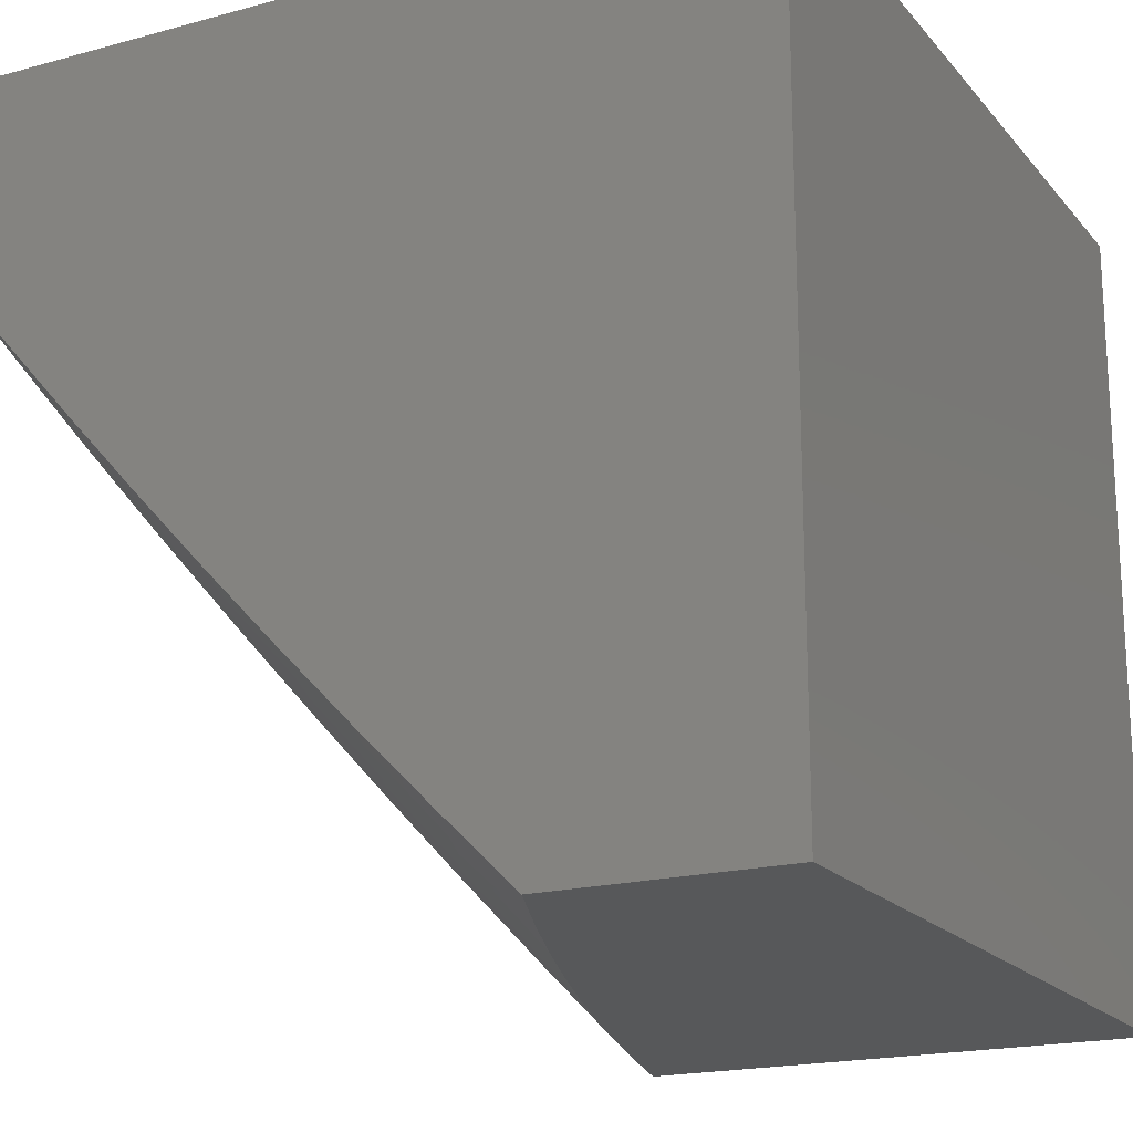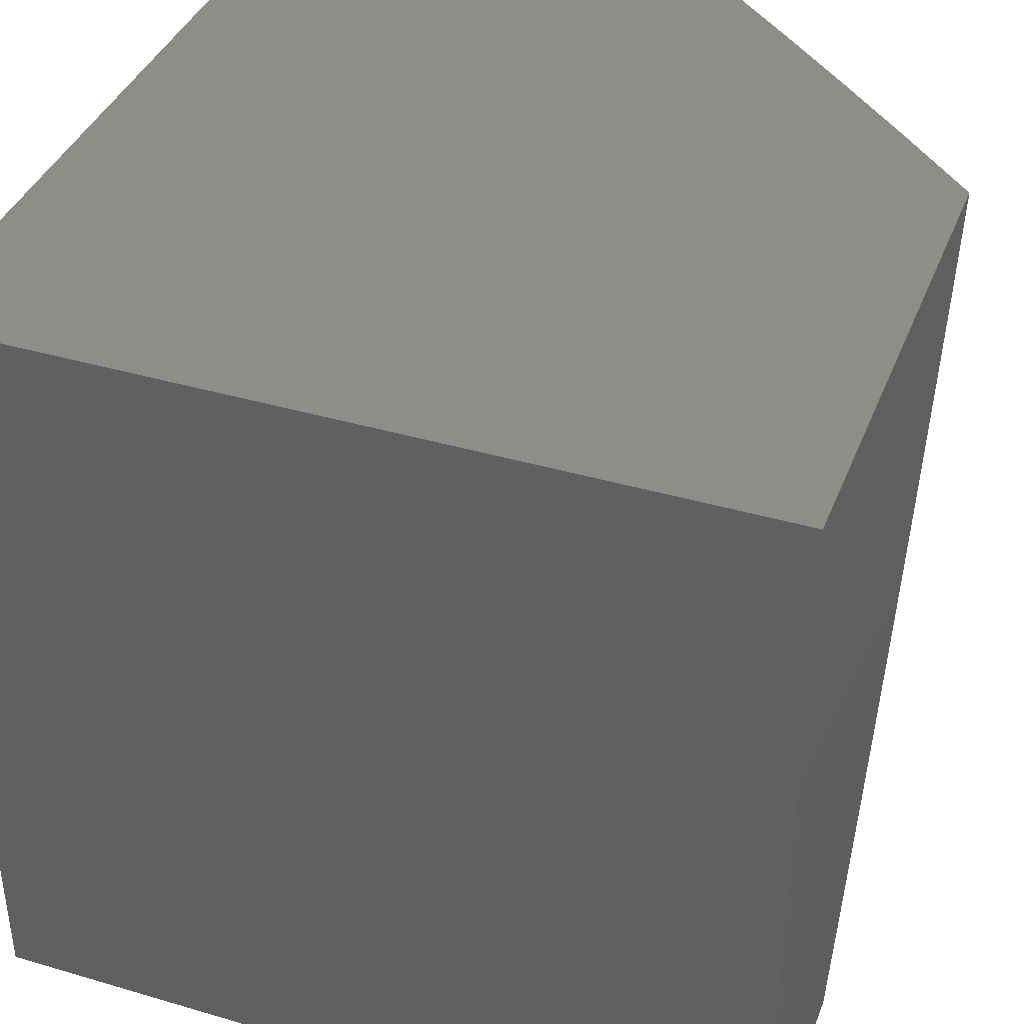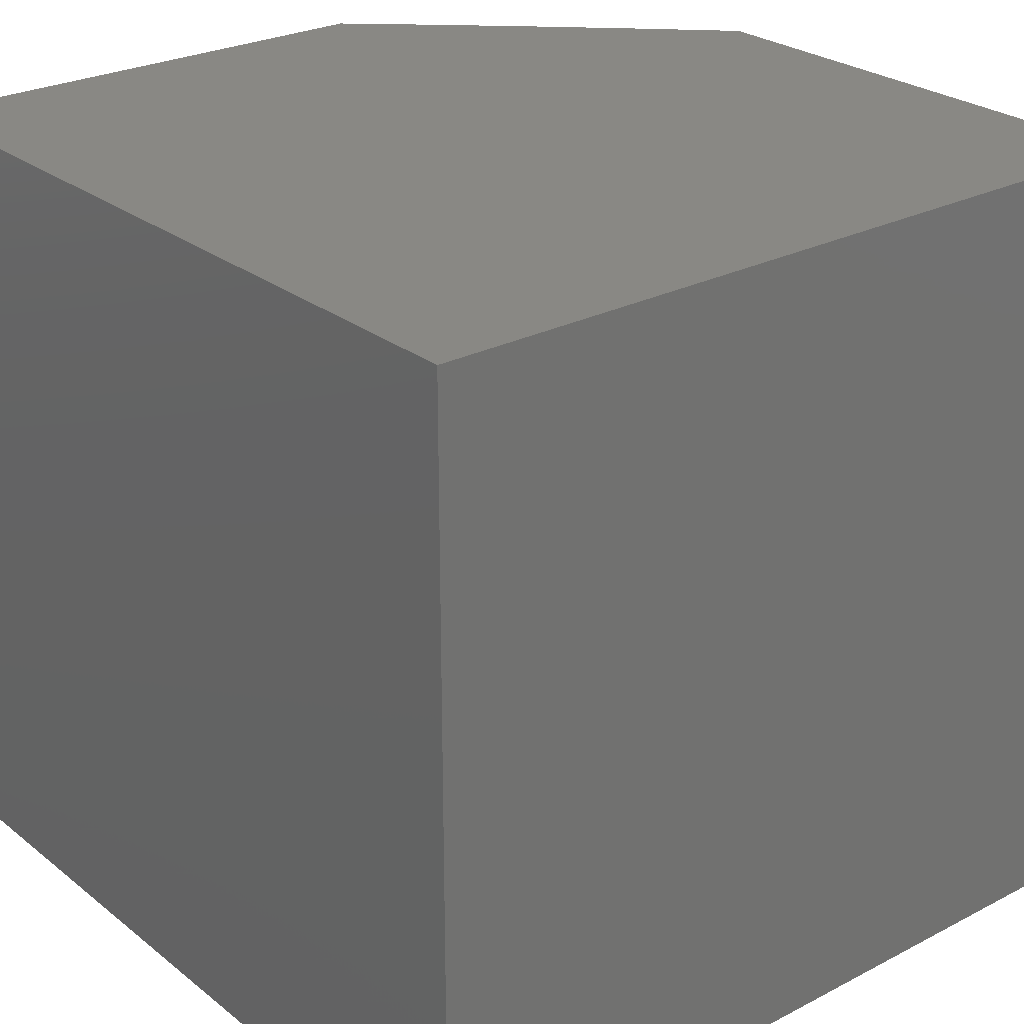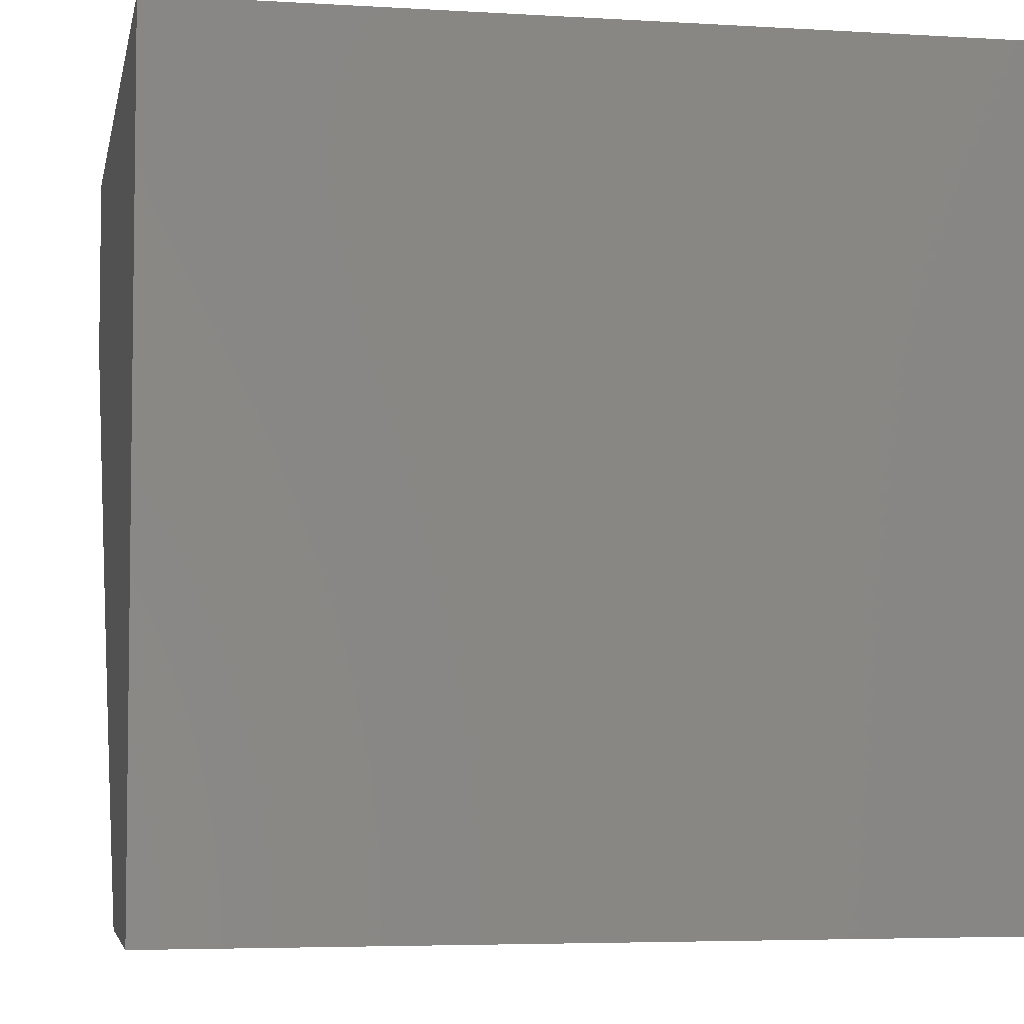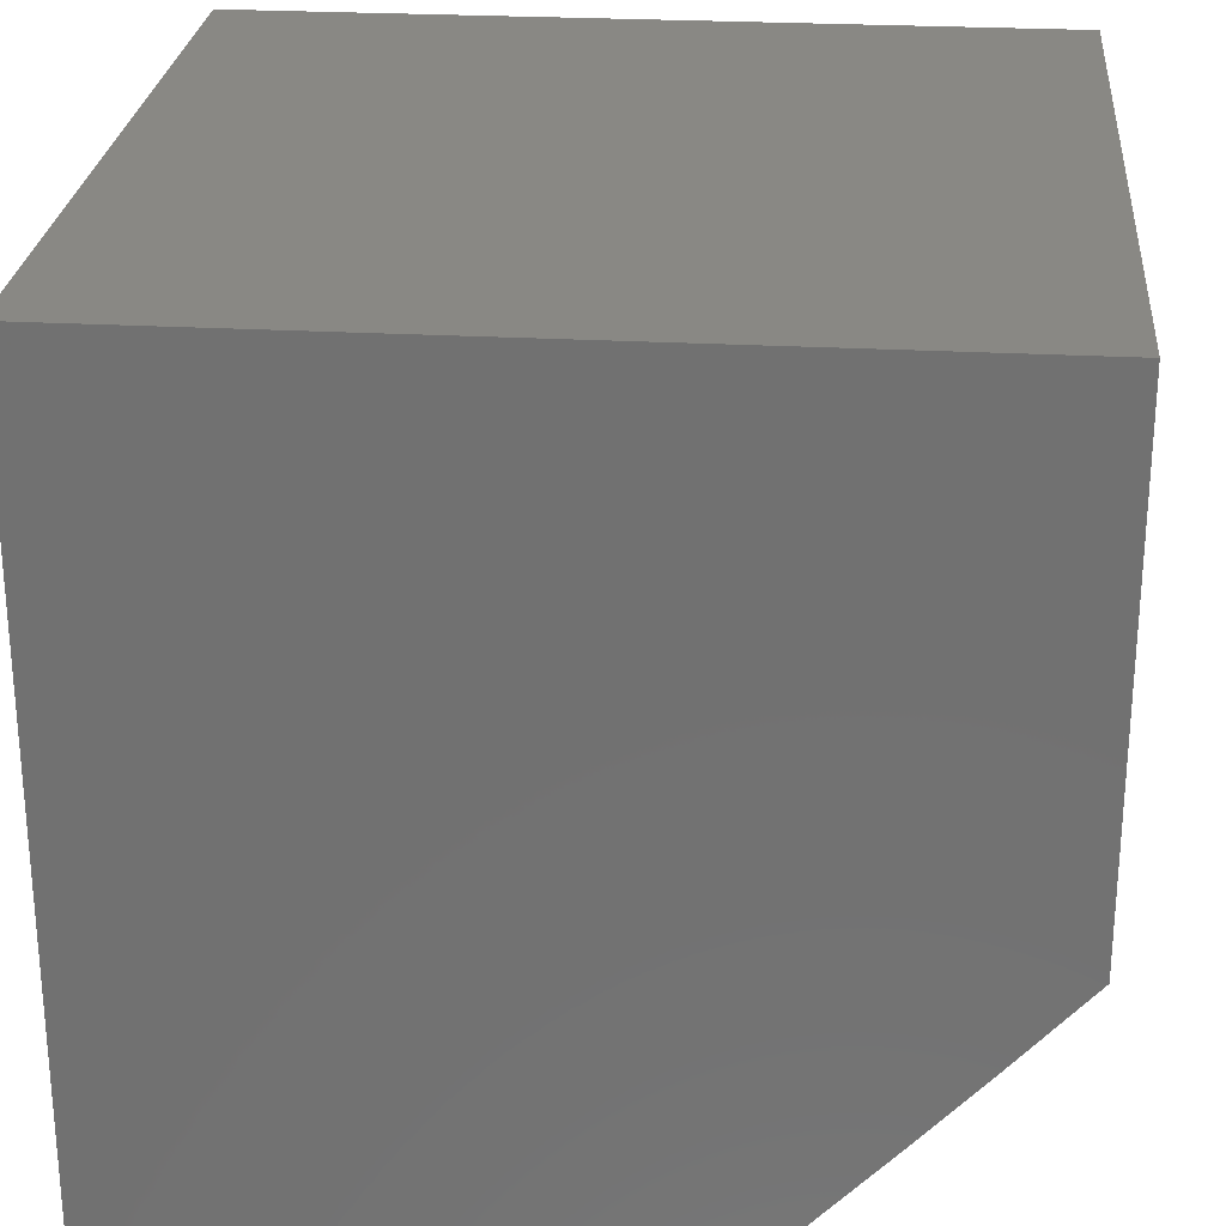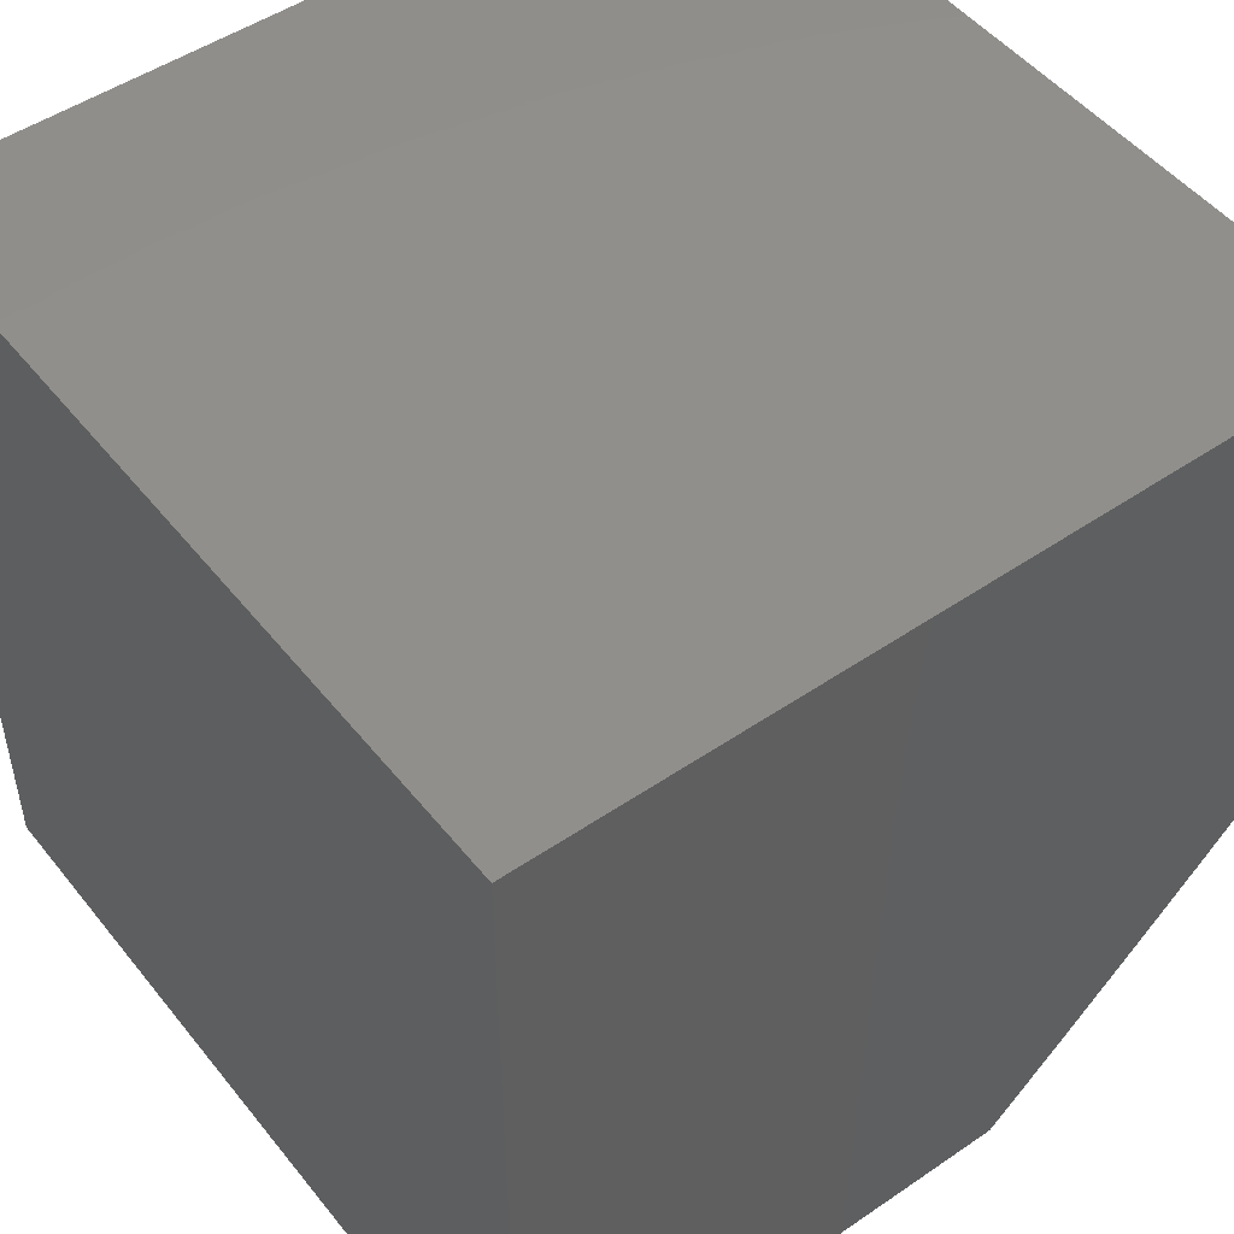
<metadata>
{"format":"stl","ext":"stl","renderer":"f3d","projection":"perspective","resolution":1024,"background":"white","views":[{"elev":-18.8,"azim":27.4,"up":"+Z"},{"elev":39.1,"azim":110.2,"up":"+Y"},{"elev":26.2,"azim":50.7,"up":"+Y"},{"elev":-4.8,"azim":79.1,"up":"+Z"},{"elev":26.0,"azim":-175.0,"up":"+Z"},{"elev":49.6,"azim":143.0,"up":"+Z"}]}
</metadata>
<code>
# stl→obj: 112 verts, 220 faces
v -7.601 -2.128 -8
v -7.706 -2.074 -7.908
v -7.637 -2 -8
v -7.725 -2.005 -7.908
v -7.73 -2 -7.905
v -7.808 -2.026 -7.815
v -7.821 -2 -7.809
v -7.89 -2.047 -7.721
v -7.911 -2 -7.712
v -7.97 -2.068 -7.627
v -8 -2 -7.614
v -8 -2.128 -7.575
v -7.95 -2.139 -7.627
v -7.93 -2.21 -7.627
v -7.87 -2.118 -7.721
v -7.85 -2.188 -7.721
v -7.789 -2.096 -7.815
v -7.769 -2.165 -7.815
v -7.687 -2.143 -7.908
v -7.666 -2.211 -7.908
v -7.563 -2.254 -8
v -7.645 -2.28 -7.908
v -7.623 -2.349 -7.908
v -7.705 -2.374 -7.815
v -7.682 -2.444 -7.815
v -7.762 -2.469 -7.721
v -7.738 -2.539 -7.721
v -7.817 -2.565 -7.627
v -7.793 -2.636 -7.627
v -7.87 -2.662 -7.531
v -7.845 -2.734 -7.531
v -7.921 -2.76 -7.434
v -7.895 -2.832 -7.434
v -7.97 -2.859 -7.337
v -7.942 -2.932 -7.337
v -8 -2.878 -7.293
v -8 -3 -7.239
v -7.915 -3 -7.337
v -7.867 -2.904 -7.434
v -7.839 -2.976 -7.434
v -7.791 -2.876 -7.531
v -7.763 -2.947 -7.531
v -7.714 -2.848 -7.627
v -7.687 -2.918 -7.627
v -7.636 -2.819 -7.721
v -7.609 -2.889 -7.721
v -7.557 -2.79 -7.815
v -7.53 -2.859 -7.815
v -7.478 -2.76 -7.908
v -7.451 -2.829 -7.908
v -7.387 -2.755 -8
v -7.338 -2.878 -8
v -7.522 -2.381 -8
v -7.601 -2.418 -7.908
v -7.658 -2.513 -7.815
v -7.714 -2.609 -7.721
v -7.767 -2.707 -7.627
v -7.818 -2.805 -7.531
v -7.578 -2.486 -7.908
v -7.479 -2.506 -8
v -7.554 -2.555 -7.908
v -7.529 -2.624 -7.908
v -7.609 -2.652 -7.815
v -7.584 -2.721 -7.815
v -7.663 -2.749 -7.721
v -7.435 -2.631 -8
v -7.504 -2.692 -7.908
v -7.287 -3 -8
v -7.395 -2.965 -7.908
v -7.423 -2.897 -7.908
v -7.503 -2.928 -7.815
v -7.581 -2.958 -7.721
v -7.658 -2.989 -7.627
v -7.741 -3 -7.532
v -7.829 -3 -7.435
v -7.38 -3 -7.909
v -7.472 -3 -7.816
v -7.474 -2.997 -7.815
v -7.563 -3 -7.723
v -7.653 -3 -7.628
v -7.997 -2.787 -7.337
v -8 -2.755 -7.346
v -7.947 -2.688 -7.434
v -7.895 -2.591 -7.531
v -7.841 -2.494 -7.627
v -7.785 -2.399 -7.721
v -7.727 -2.305 -7.815
v -8 -2.632 -7.396
v -7.972 -2.616 -7.434
v -7.92 -2.519 -7.531
v -7.865 -2.423 -7.627
v -7.807 -2.329 -7.721
v -7.748 -2.235 -7.815
v -7.997 -2.544 -7.434
v -8 -2.507 -7.445
v -7.943 -2.448 -7.531
v -7.887 -2.352 -7.627
v -7.829 -2.258 -7.721
v -8 -2.381 -7.49
v -7.966 -2.376 -7.531
v -7.909 -2.281 -7.627
v -7.988 -2.304 -7.531
v -8 -2.255 -7.534
v -7.634 -2.582 -7.815
v -7.689 -2.679 -7.721
v -7.741 -2.777 -7.627
v -8 -3 -7
v -7 -3 -7
v -7 -3 -8
v -7 -2 -8
v -7 -2 -7
v -8 -2 -7
f 1 2 3
f 3 2 4
f 3 4 5
f 5 4 6
f 5 6 7
f 7 6 8
f 7 8 9
f 9 8 10
f 9 10 11
f 11 10 12
f 12 10 13
f 12 13 14
f 14 13 15
f 14 15 16
f 16 15 17
f 16 17 18
f 18 17 2
f 18 2 19
f 19 2 1
f 19 1 20
f 20 1 21
f 20 21 22
f 22 21 23
f 22 23 24
f 24 23 25
f 24 25 26
f 26 25 27
f 26 27 28
f 28 27 29
f 28 29 30
f 30 29 31
f 30 31 32
f 32 31 33
f 32 33 34
f 34 33 35
f 34 35 36
f 36 35 37
f 37 35 38
f 38 35 39
f 38 39 40
f 40 39 41
f 40 41 42
f 42 41 43
f 42 43 44
f 44 43 45
f 44 45 46
f 46 45 47
f 46 47 48
f 48 47 49
f 48 49 50
f 50 49 51
f 50 51 52
f 21 53 23
f 23 53 54
f 23 54 25
f 25 54 55
f 25 55 27
f 27 55 56
f 27 56 29
f 29 56 57
f 29 57 31
f 31 57 58
f 31 58 33
f 33 58 39
f 33 39 35
f 54 53 59
f 59 53 60
f 59 60 61
f 61 60 62
f 61 62 63
f 63 62 64
f 63 64 65
f 65 64 45
f 65 45 43
f 60 66 62
f 62 66 67
f 62 67 64
f 64 67 47
f 64 47 45
f 66 51 67
f 67 51 49
f 67 49 47
f 68 69 52
f 52 69 70
f 52 70 50
f 50 70 71
f 50 71 48
f 48 71 72
f 48 72 46
f 46 72 73
f 46 73 44
f 44 73 74
f 44 74 42
f 42 74 75
f 42 75 40
f 40 75 38
f 68 76 69
f 69 76 77
f 69 77 78
f 78 77 79
f 78 79 71
f 71 79 72
f 79 80 72
f 72 80 73
f 80 74 73
f 34 36 81
f 81 36 82
f 81 82 32
f 32 82 83
f 32 83 30
f 30 83 84
f 30 84 28
f 28 84 85
f 28 85 26
f 26 85 86
f 26 86 24
f 24 86 87
f 24 87 22
f 22 87 20
f 82 88 83
f 83 88 89
f 83 89 84
f 84 89 90
f 84 90 85
f 85 90 91
f 85 91 86
f 86 91 92
f 86 92 87
f 87 92 93
f 87 93 20
f 20 93 19
f 89 88 94
f 94 88 95
f 94 95 90
f 90 95 96
f 90 96 91
f 91 96 97
f 91 97 92
f 92 97 98
f 92 98 93
f 93 98 18
f 93 18 19
f 95 99 96
f 96 99 100
f 96 100 97
f 97 100 101
f 97 101 98
f 98 101 16
f 98 16 18
f 100 99 102
f 102 99 103
f 102 103 101
f 101 103 14
f 101 14 16
f 103 12 14
f 6 4 17
f 17 4 2
f 8 6 15
f 15 6 17
f 10 8 13
f 13 8 15
f 100 102 101
f 89 94 90
f 61 104 59
f 59 104 55
f 59 55 54
f 55 104 56
f 56 104 105
f 56 105 57
f 57 105 106
f 57 106 58
f 58 106 41
f 58 41 39
f 105 104 63
f 63 104 61
f 105 63 65
f 105 65 106
f 106 65 43
f 106 43 41
f 81 32 34
f 71 70 78
f 78 70 69
f 37 38 107
f 107 38 108
f 108 38 75
f 108 75 74
f 74 80 108
f 108 80 79
f 108 79 77
f 77 76 108
f 108 76 109
f 109 76 68
f 68 52 109
f 109 52 51
f 109 51 110
f 110 51 66
f 110 66 60
f 60 53 110
f 110 53 21
f 110 21 1
f 1 3 110
f 111 112 108
f 108 112 107
f 11 12 112
f 112 12 103
f 112 103 99
f 99 95 112
f 112 95 88
f 112 88 82
f 112 82 107
f 107 82 36
f 107 36 37
f 3 5 110
f 110 5 111
f 111 5 7
f 111 7 9
f 11 112 9
f 9 112 111
f 108 109 111
f 111 109 110

</code>
